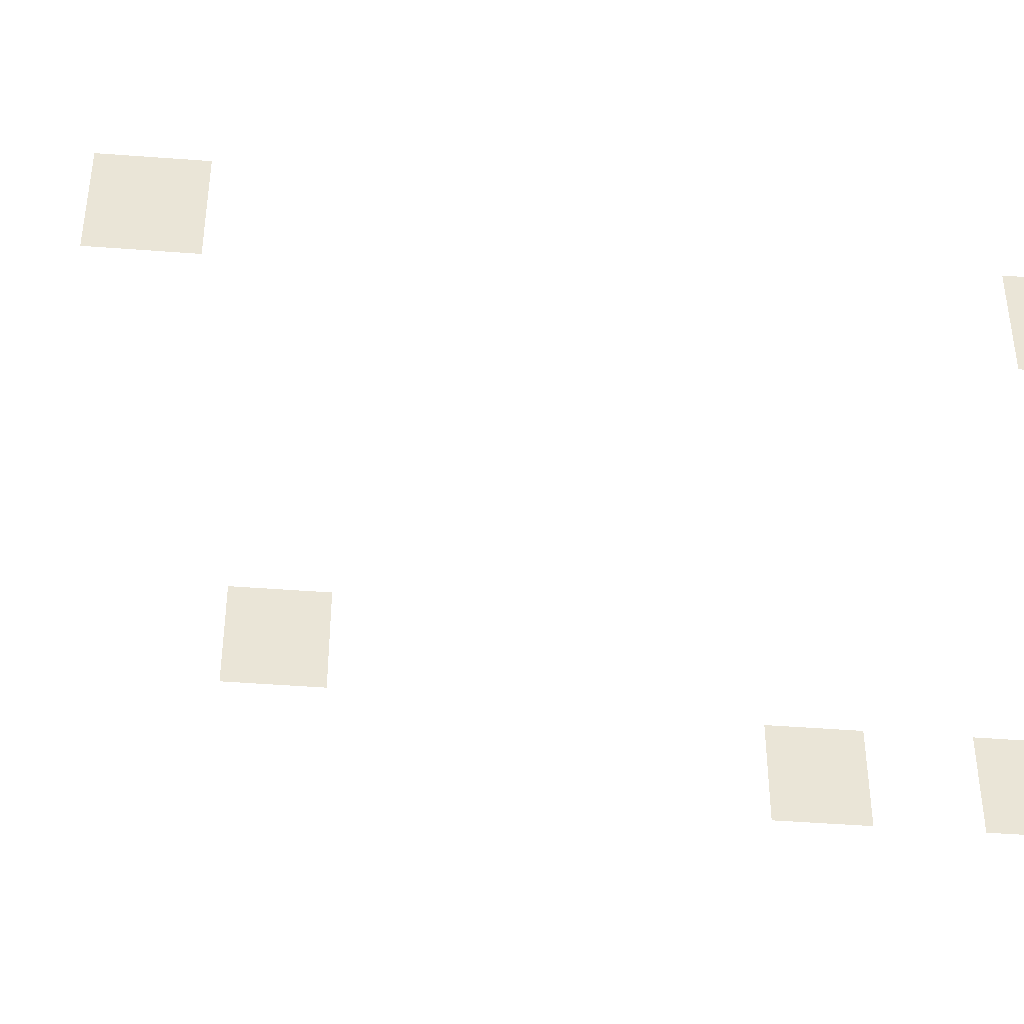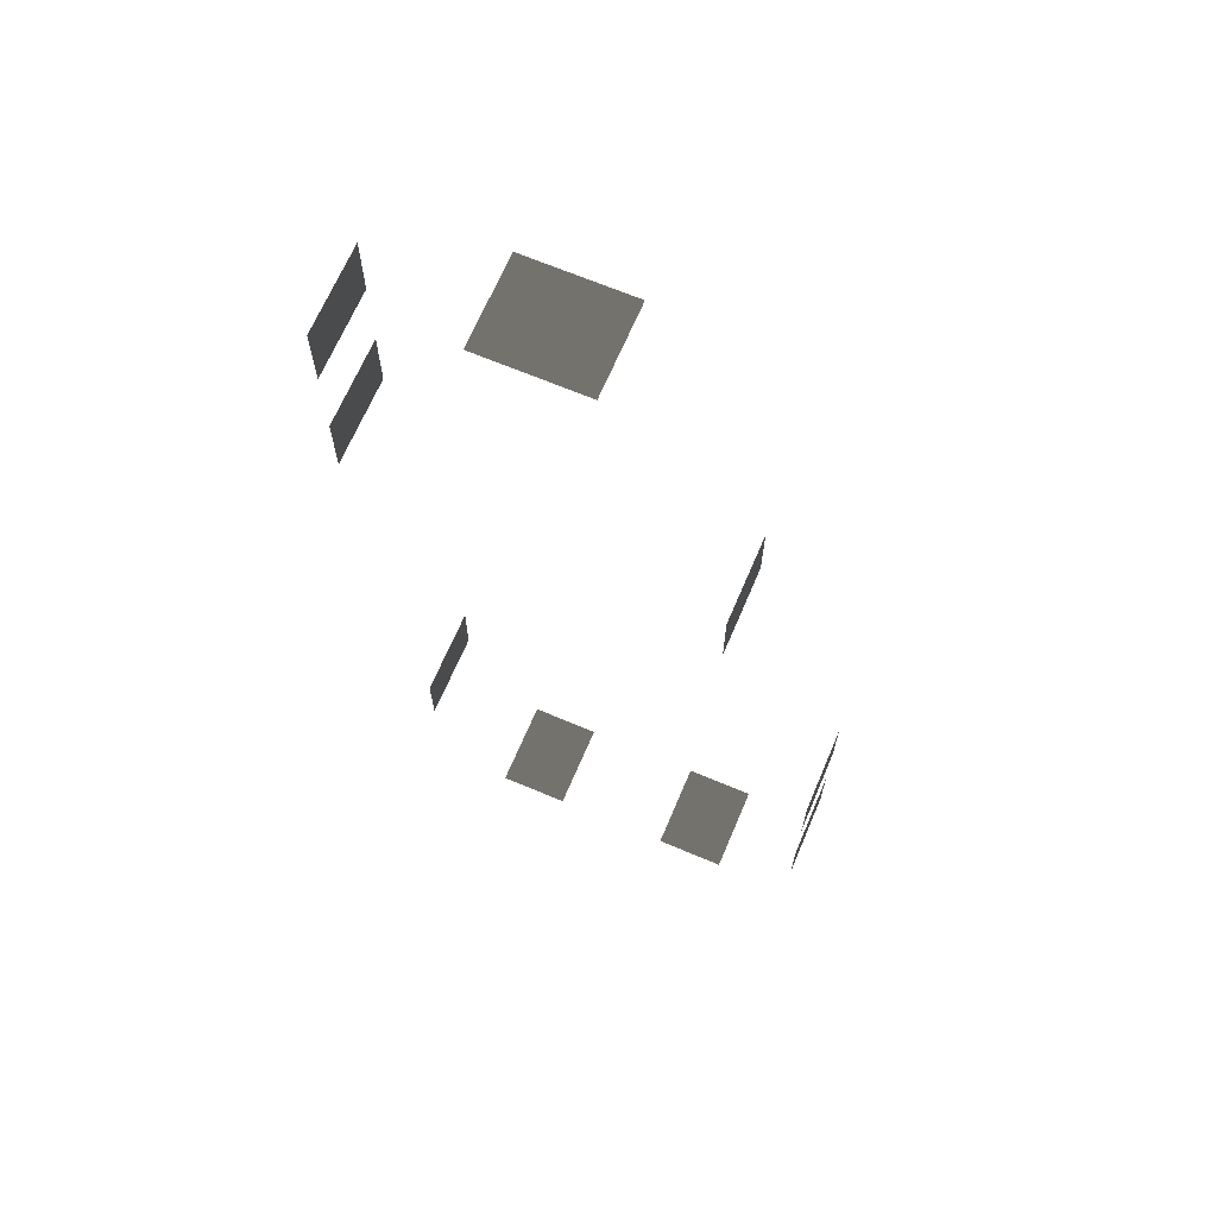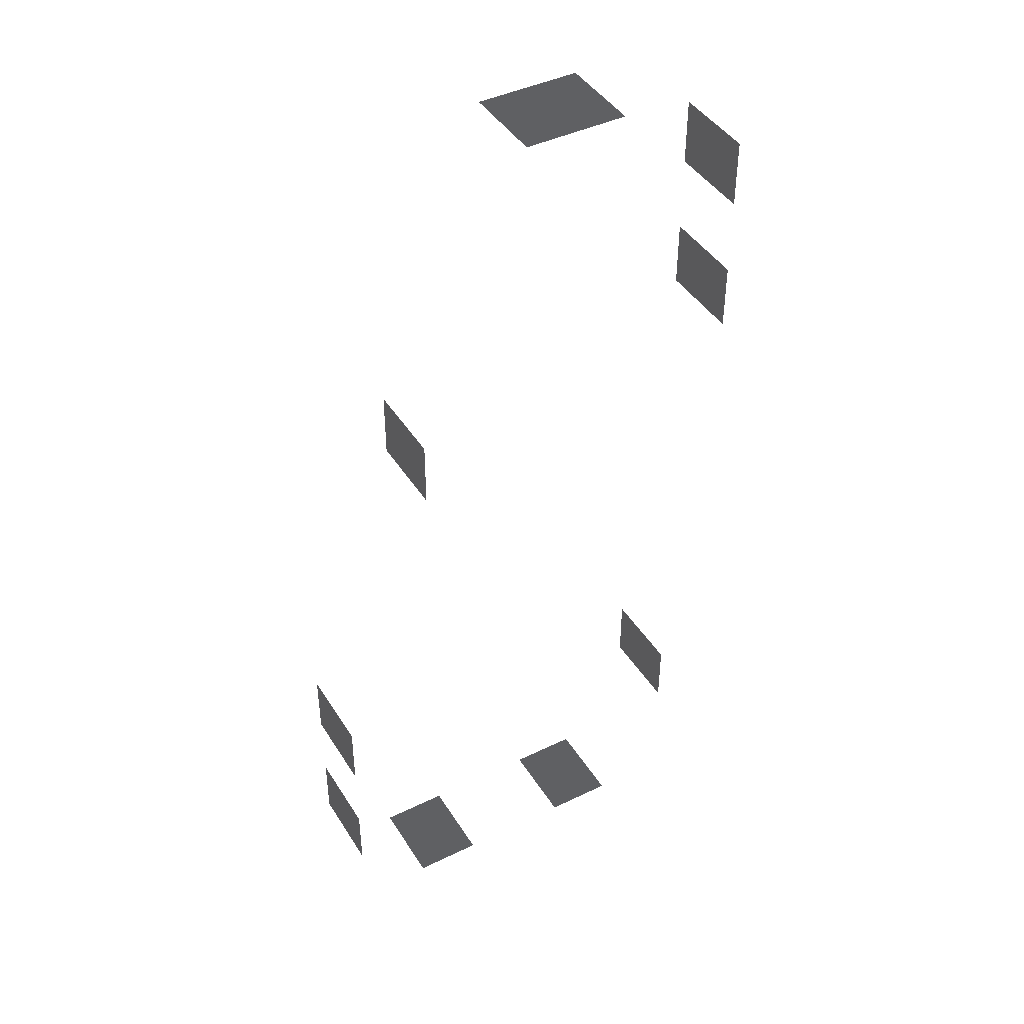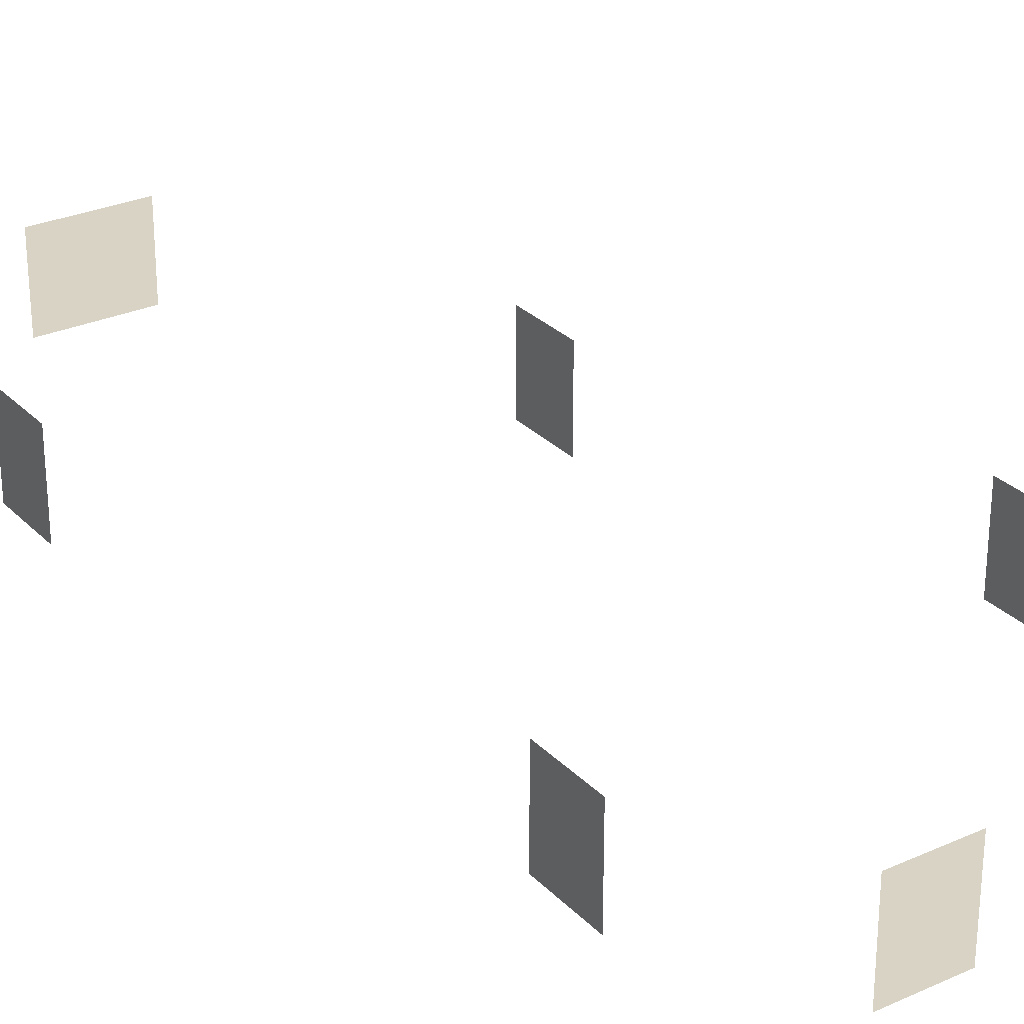
<metadata>
{"format":"obj","ext":"obj","renderer":"f3d","projection":"perspective","resolution":1024,"background":"white","views":[{"elev":-47.0,"azim":-94.9,"up":"+Z"},{"elev":67.3,"azim":23.0,"up":"+Y"},{"elev":43.3,"azim":150.2,"up":"+Y"},{"elev":28.3,"azim":-34.1,"up":"+Z"}]}
</metadata>
<code>
v -0.9569 2.254 -0.001043
v -0.9569 2.254 -1.482
v -0.9569 1.088 -1.482
v -0.9569 1.088 -0.001043
v -6.871 5.079 -0.001043
v -6.871 5.079 -1.482
v -6.871 6.246 -1.482
v -6.871 6.246 -0.001043
v -6.871 2.575 -0.001043
v -6.871 2.575 -1.482
v -6.871 3.741 -1.482
v -6.871 3.741 -0.001043
v -3.463 7.447 -0.001043
v -3.463 7.447 -1.482
v -2.88 7.447 -1.482
v -2.88 7.447 -0.001043
v -4.046 7.447 -0.001043
v -4.046 7.447 -1.482
v -4.629 7.447 -0.001043
v -4.629 7.447 -1.482
v -4.046 7.447 -1.482
v -4.046 7.447 -0.001043
v 0.7753 -4.041 -0.001042
v 0.7753 -4.041 -1.482
v 0.7753 -5.207 -1.482
v 0.7753 -5.207 -0.001043
v 0.7753 -6.505 -0.001042
v 0.7753 -6.505 -1.482
v 0.7753 -7.671 -1.482
v 0.7753 -7.671 -0.001042
v -0.5312 -8.963 -0.001042
v -0.5312 -8.963 -1.482
v -1.697 -8.963 -1.482
v -1.697 -8.963 -0.001042
v -3.656 -8.963 -0.001042
v -3.656 -8.963 -1.482
v -4.823 -8.963 -1.482
v -4.823 -8.963 -0.001042
v -6.101 -6.718 -0.001042
v -6.101 -6.718 -1.482
v -6.101 -5.552 -1.482
v -6.101 -5.552 -0.001043
g Building_small_t1.114_35113_260
f 1 3 2
f 1 4 3
f 5 7 6
f 5 8 7
f 9 11 10
f 9 12 11
f 13 15 14
f 13 16 15
f 17 13 14
f 17 14 18
f 19 21 20
f 19 22 21
f 23 25 24
f 23 26 25
f 27 29 28
f 27 30 29
f 31 33 32
f 31 34 33
f 35 37 36
f 35 38 37
f 39 41 40
f 39 42 41

</code>
